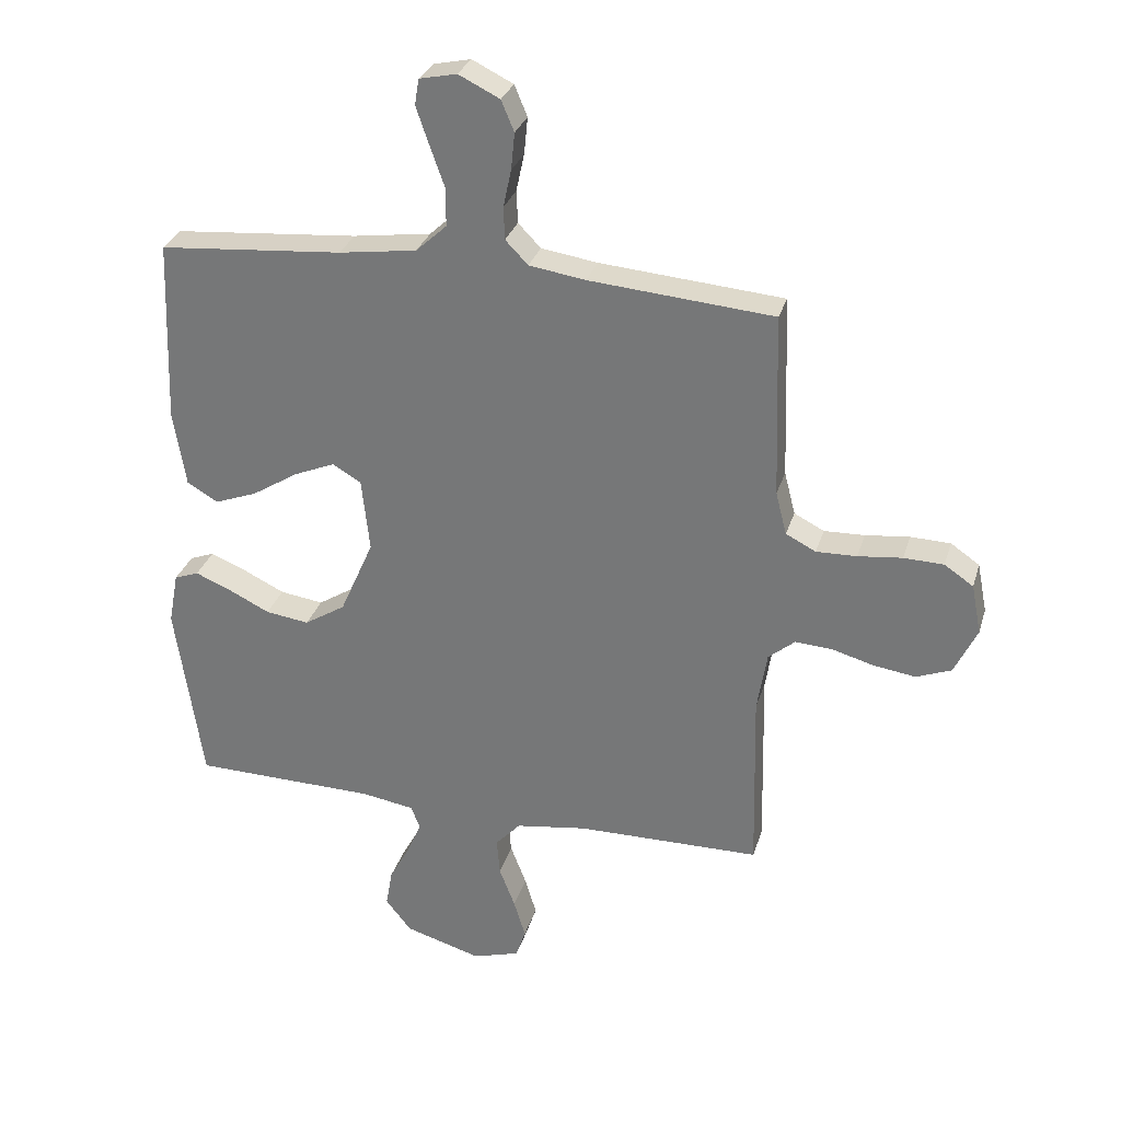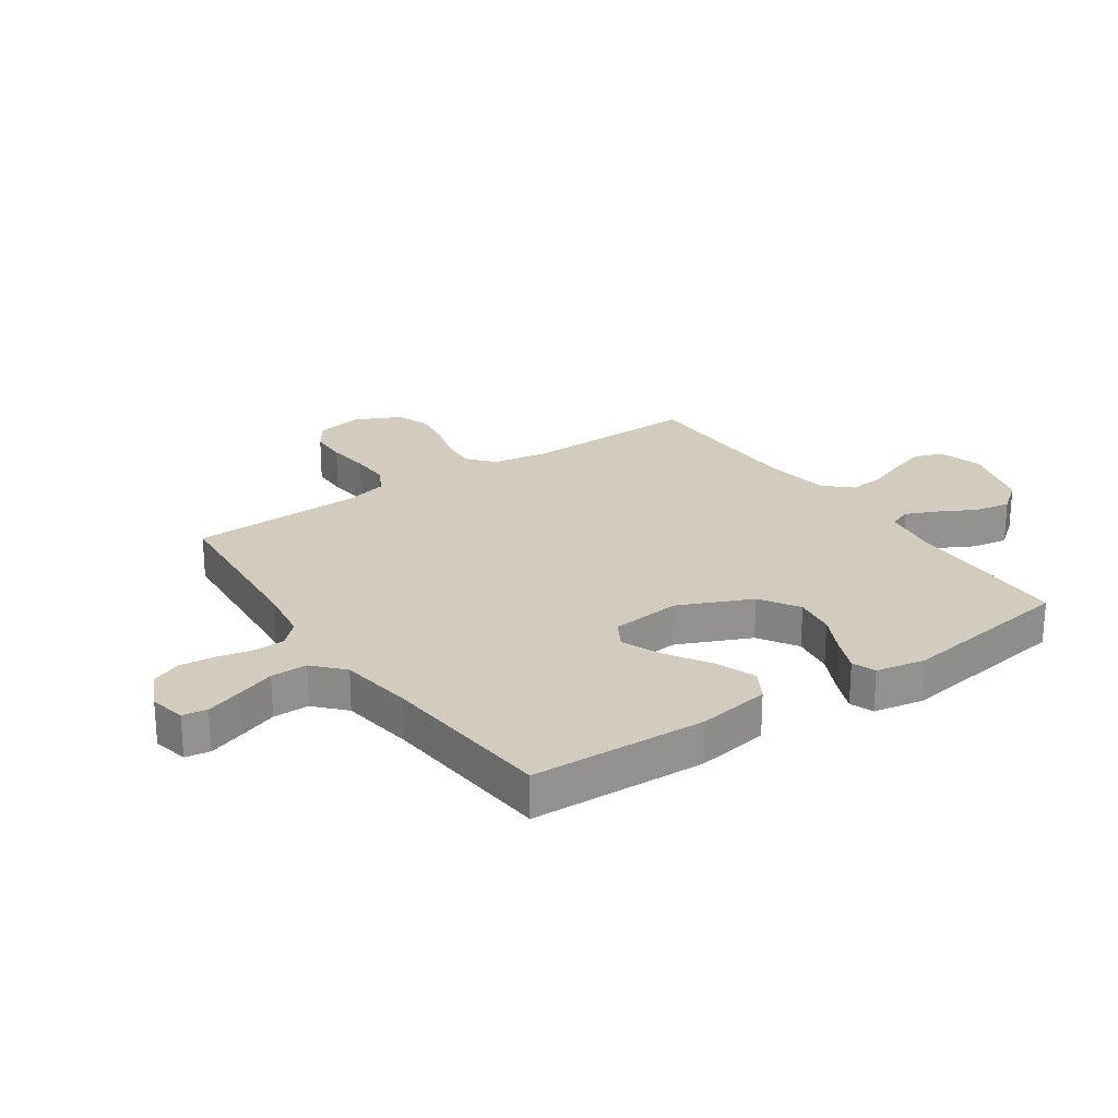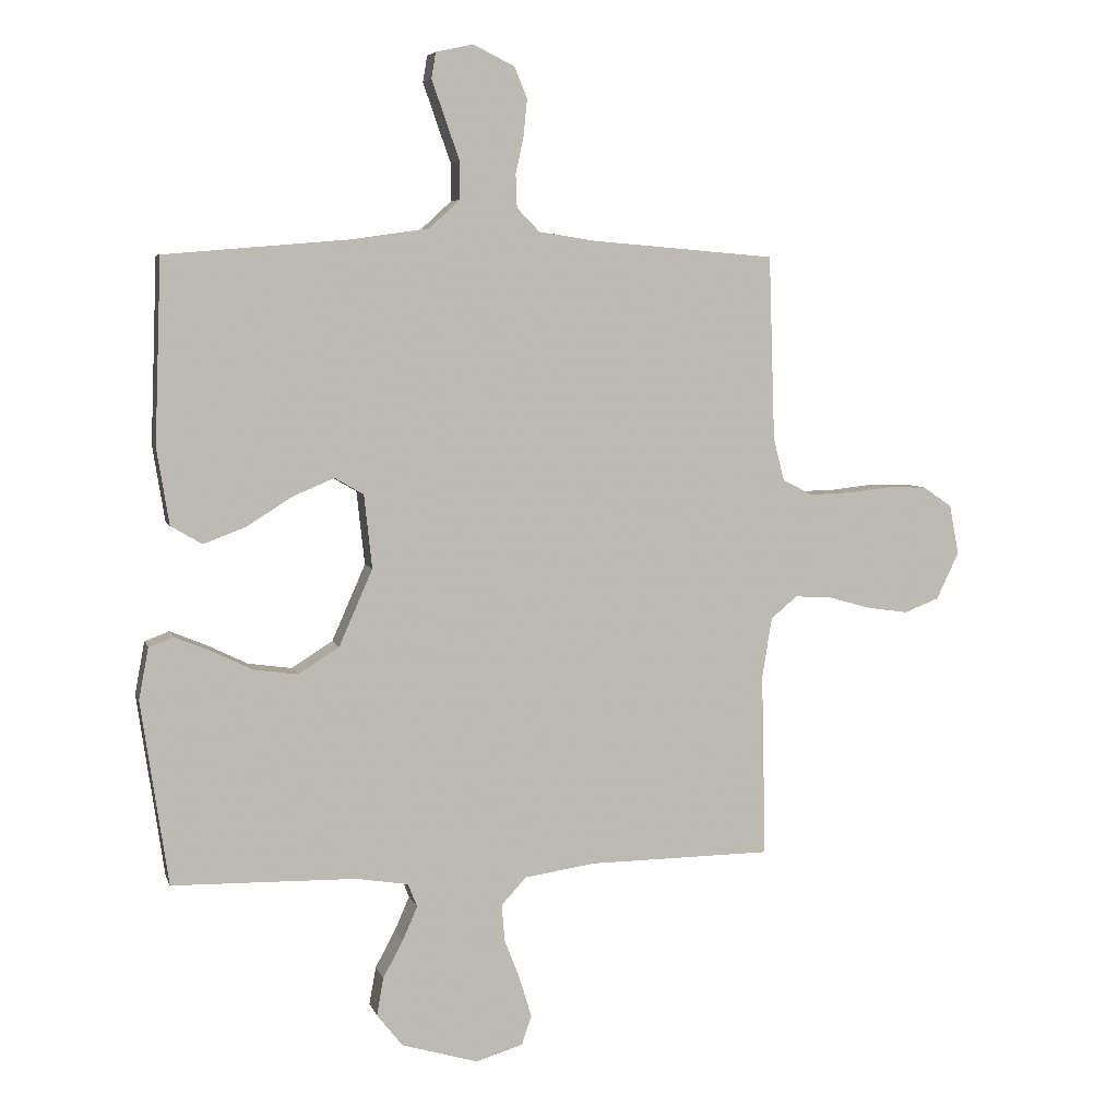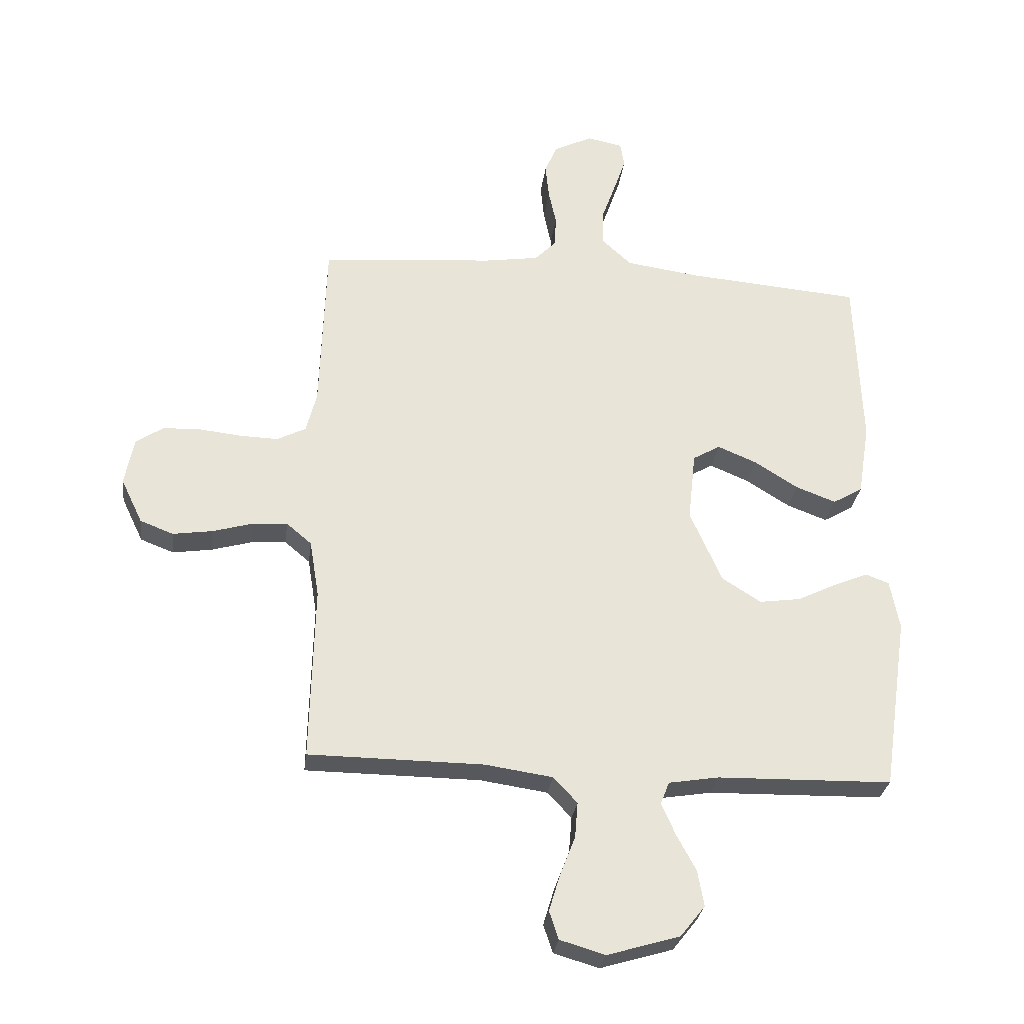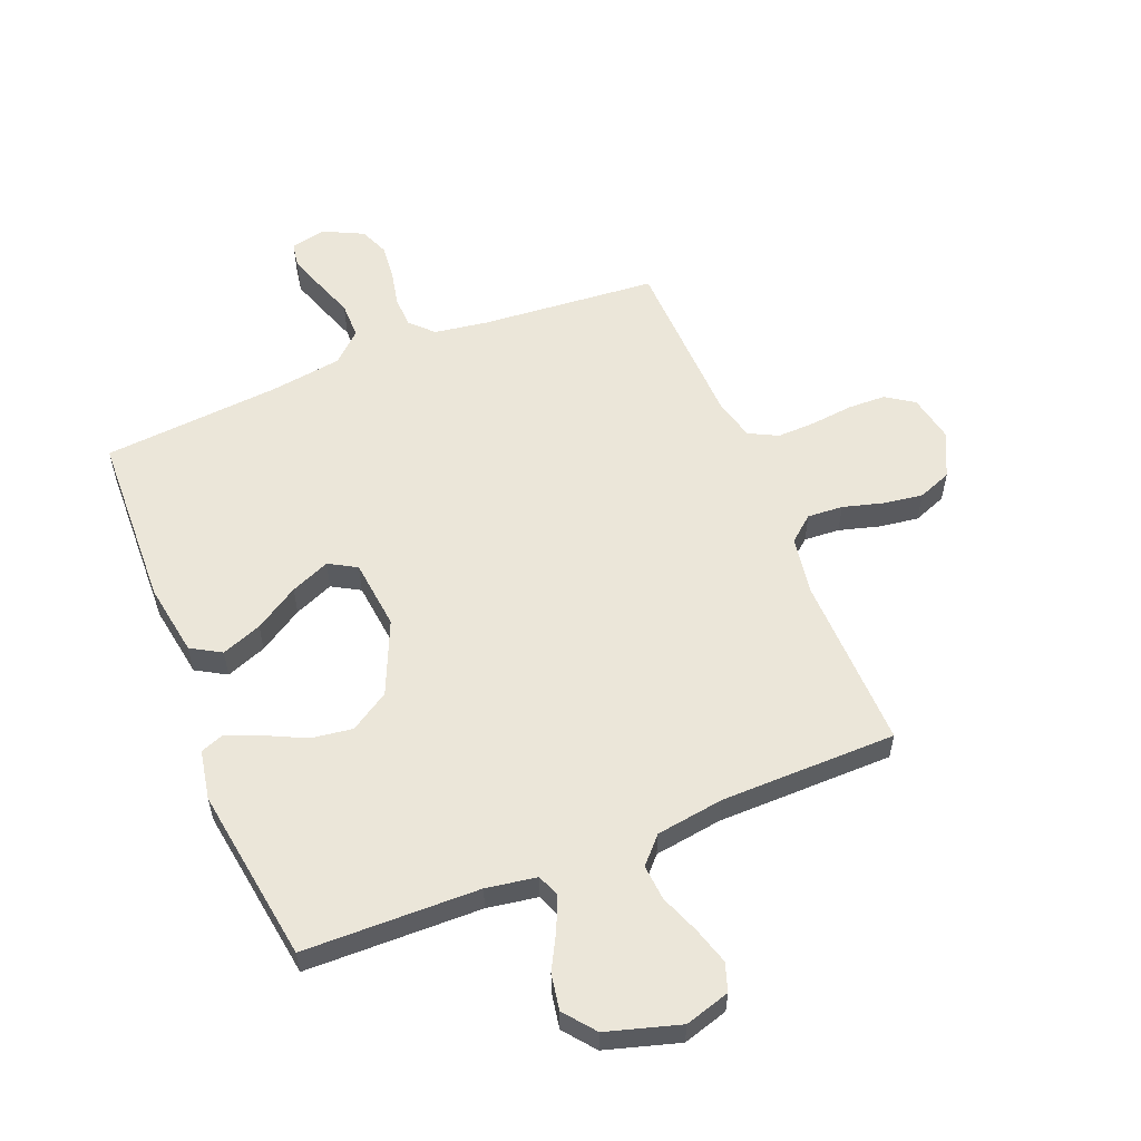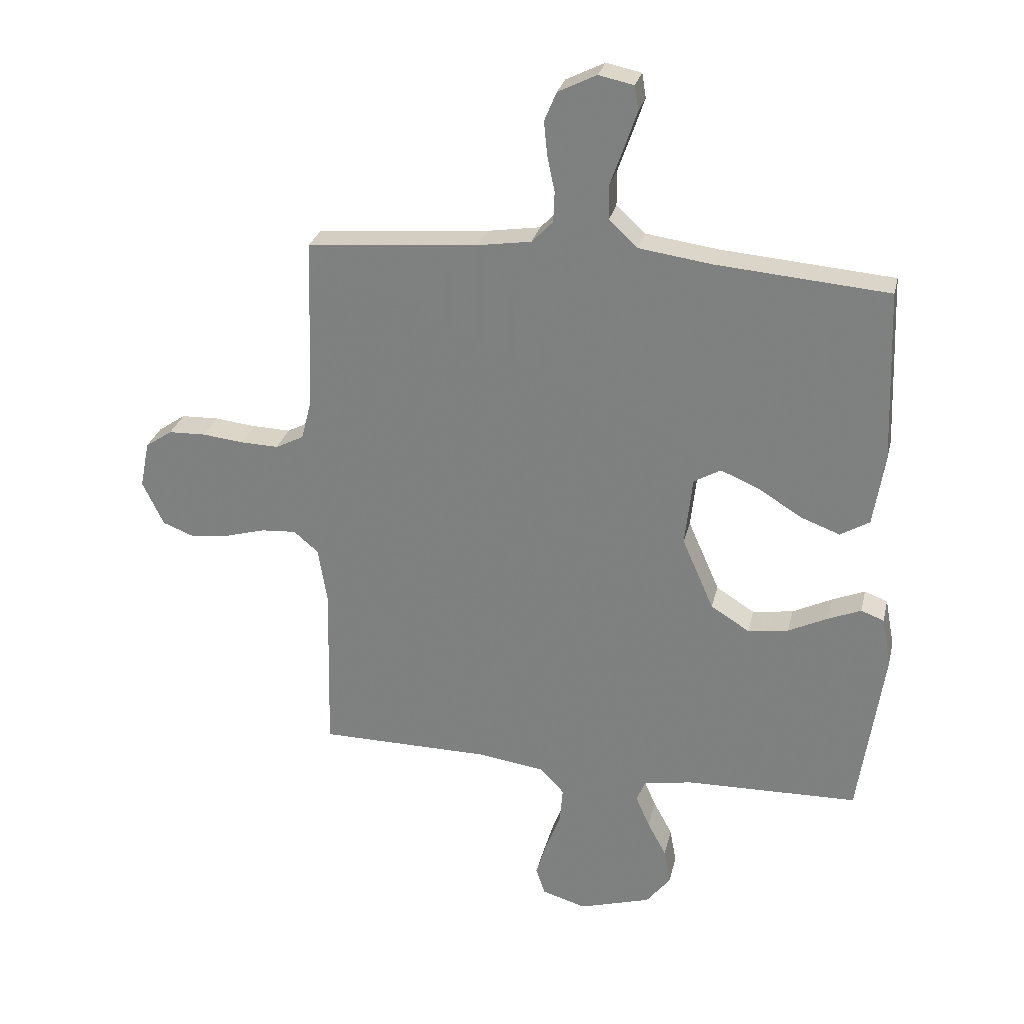
<metadata>
{"format":"obj","ext":"obj","renderer":"f3d","projection":"perspective","resolution":1024,"background":"white","views":[{"elev":29.8,"azim":-164.4,"up":"+Z"},{"elev":24.2,"azim":55.5,"up":"+Y"},{"elev":5.9,"azim":165.7,"up":"+Z"},{"elev":-28.7,"azim":-7.1,"up":"+Z"},{"elev":56.8,"azim":158.0,"up":"+Y"},{"elev":27.6,"azim":12.8,"up":"+Z"}]}
</metadata>
<code>
v -0.5 0.07 -0.5
v -0.493 0.07 -0.2
v -0.509 0.07 -0.102
v -0.552 0.07 -0.066
v -0.613 0.07 -0.07
v -0.681 0.07 -0.089
v -0.749 0.07 -0.099
v -0.806 0.07 -0.077
v -0.843 0.07 0
v -0.827 0.07 0.081
v -0.78 0.07 0.113
v -0.715 0.07 0.115
v -0.643 0.07 0.107
v -0.577 0.07 0.105
v -0.528 0.07 0.13
v -0.51 0.07 0.2
v -0.5 0.07 0.5
v -0.2 0.07 0.525
v -0.108 0.07 0.539
v -0.071 0.07 0.577
v -0.069 0.07 0.63
v -0.082 0.07 0.691
v -0.088 0.07 0.751
v -0.067 0.07 0.801
v 0 0.07 0.834
v 0.061 0.07 0.821
v 0.068 0.07 0.779
v 0.047 0.07 0.718
v 0.023 0.07 0.651
v 0.023 0.07 0.589
v 0.073 0.07 0.543
v 0.2 0.07 0.525
v 0.5 0.07 0.5
v 0.511 0.07 0.2
v 0.491 0.07 0.076
v 0.44 0.07 0.046
v 0.371 0.07 0.072
v 0.296 0.07 0.119
v 0.229 0.07 0.147
v 0.182 0.07 0.12
v 0.169 0.07 0
v 0.224 0.07 -0.125
v 0.291 0.07 -0.167
v 0.362 0.07 -0.157
v 0.43 0.07 -0.124
v 0.488 0.07 -0.1
v 0.528 0.07 -0.115
v 0.544 0.07 -0.2
v 0.5 0.07 -0.5
v 0.2 0.07 -0.506
v 0.114 0.07 -0.52
v 0.099 0.07 -0.558
v 0.123 0.07 -0.613
v 0.156 0.07 -0.674
v 0.167 0.07 -0.736
v 0.125 0.07 -0.789
v 0 0.07 -0.826
v -0.077 0.07 -0.803
v -0.093 0.07 -0.755
v -0.074 0.07 -0.692
v -0.048 0.07 -0.625
v -0.043 0.07 -0.564
v -0.084 0.07 -0.52
v -0.2 0.07 -0.503
v -0.5 0 -0.5
v -0.493 0 -0.2
v -0.509 0 -0.102
v -0.552 0 -0.066
v -0.613 0 -0.07
v -0.681 0 -0.089
v -0.749 0 -0.099
v -0.806 0 -0.077
v -0.843 0 0
v -0.827 0 0.081
v -0.78 0 0.113
v -0.715 0 0.115
v -0.643 0 0.107
v -0.577 0 0.105
v -0.528 0 0.13
v -0.51 0 0.2
v -0.5 0 0.5
v -0.2 0 0.525
v -0.108 0 0.539
v -0.071 0 0.577
v -0.069 0 0.63
v -0.082 0 0.691
v -0.088 0 0.751
v -0.067 0 0.801
v 0 0 0.834
v 0.061 0 0.821
v 0.068 0 0.779
v 0.047 0 0.718
v 0.023 0 0.651
v 0.023 0 0.589
v 0.073 0 0.543
v 0.2 0 0.525
v 0.5 0 0.5
v 0.511 0 0.2
v 0.491 0 0.076
v 0.44 0 0.046
v 0.371 0 0.072
v 0.296 0 0.119
v 0.229 0 0.147
v 0.182 0 0.12
v 0.169 0 0
v 0.224 0 -0.125
v 0.291 0 -0.167
v 0.362 0 -0.157
v 0.43 0 -0.124
v 0.488 0 -0.1
v 0.528 0 -0.115
v 0.544 0 -0.2
v 0.5 0 -0.5
v 0.2 0 -0.506
v 0.114 0 -0.52
v 0.099 0 -0.558
v 0.123 0 -0.613
v 0.156 0 -0.674
v 0.167 0 -0.736
v 0.125 0 -0.789
v 0 0 -0.826
v -0.077 0 -0.803
v -0.093 0 -0.755
v -0.074 0 -0.692
v -0.048 0 -0.625
v -0.043 0 -0.564
v -0.084 0 -0.52
v -0.2 0 -0.503
f 59 60 61
f 58 59 61
f 57 58 61
f 56 57 61
f 55 56 61
f 54 55 61
f 53 54 61
f 52 53 61 62
f 51 52 62 63
f 48 49 50
f 47 48 50
f 46 47 50
f 45 46 50
f 44 45 50
f 51 63 64
f 50 51 64
f 44 50 64
f 43 44 64
f 36 37 38
f 35 36 38
f 34 35 38
f 33 34 38
f 32 33 38
f 31 32 38 39
f 30 31 39 40
f 27 28 29
f 26 27 29
f 25 26 29
f 24 25 29
f 23 24 29
f 22 23 29
f 21 22 29
f 20 21 29 30
f 30 40 41
f 20 30 41
f 19 20 41
f 16 17 18
f 19 41 42
f 18 19 42
f 16 18 42
f 15 16 42
f 11 12 13
f 10 11 13
f 9 10 13
f 8 9 13
f 7 8 13
f 6 7 13
f 5 6 13
f 4 5 13 14
f 64 1 2
f 43 64 2
f 42 43 2
f 14 15 42
f 4 14 42
f 3 4 42
f 2 3 42
f 125 124 123
f 125 123 122
f 125 122 121
f 125 121 120
f 125 120 119
f 125 119 118
f 125 118 117
f 126 125 117 116
f 127 126 116 115
f 114 113 112
f 114 112 111
f 114 111 110
f 114 110 109
f 114 109 108
f 128 127 115
f 128 115 114
f 128 114 108
f 128 108 107
f 102 101 100
f 102 100 99
f 102 99 98
f 102 98 97
f 102 97 96
f 103 102 96 95
f 104 103 95 94
f 93 92 91
f 93 91 90
f 93 90 89
f 93 89 88
f 93 88 87
f 93 87 86
f 93 86 85
f 94 93 85 84
f 105 104 94
f 105 94 84
f 105 84 83
f 82 81 80
f 106 105 83
f 106 83 82
f 106 82 80
f 106 80 79
f 77 76 75
f 77 75 74
f 77 74 73
f 77 73 72
f 77 72 71
f 77 71 70
f 77 70 69
f 78 77 69 68
f 66 65 128
f 66 128 107
f 66 107 106
f 106 79 78
f 106 78 68
f 106 68 67
f 106 67 66
f 1 65 66 2
f 2 66 67 3
f 3 67 68 4
f 4 68 69 5
f 5 69 70 6
f 6 70 71 7
f 7 71 72 8
f 8 72 73 9
f 9 73 74 10
f 10 74 75 11
f 11 75 76 12
f 12 76 77 13
f 13 77 78 14
f 14 78 79 15
f 15 79 80 16
f 16 80 81 17
f 17 81 82 18
f 18 82 83 19
f 19 83 84 20
f 20 84 85 21
f 21 85 86 22
f 22 86 87 23
f 23 87 88 24
f 24 88 89 25
f 25 89 90 26
f 26 90 91 27
f 27 91 92 28
f 28 92 93 29
f 29 93 94 30
f 30 94 95 31
f 31 95 96 32
f 32 96 97 33
f 33 97 98 34
f 34 98 99 35
f 35 99 100 36
f 36 100 101 37
f 37 101 102 38
f 38 102 103 39
f 39 103 104 40
f 40 104 105 41
f 41 105 106 42
f 42 106 107 43
f 43 107 108 44
f 44 108 109 45
f 45 109 110 46
f 46 110 111 47
f 47 111 112 48
f 48 112 113 49
f 49 113 114 50
f 50 114 115 51
f 51 115 116 52
f 52 116 117 53
f 53 117 118 54
f 54 118 119 55
f 55 119 120 56
f 56 120 121 57
f 57 121 122 58
f 58 122 123 59
f 59 123 124 60
f 60 124 125 61
f 61 125 126 62
f 62 126 127 63
f 63 127 128 64
f 64 128 65 1

</code>
